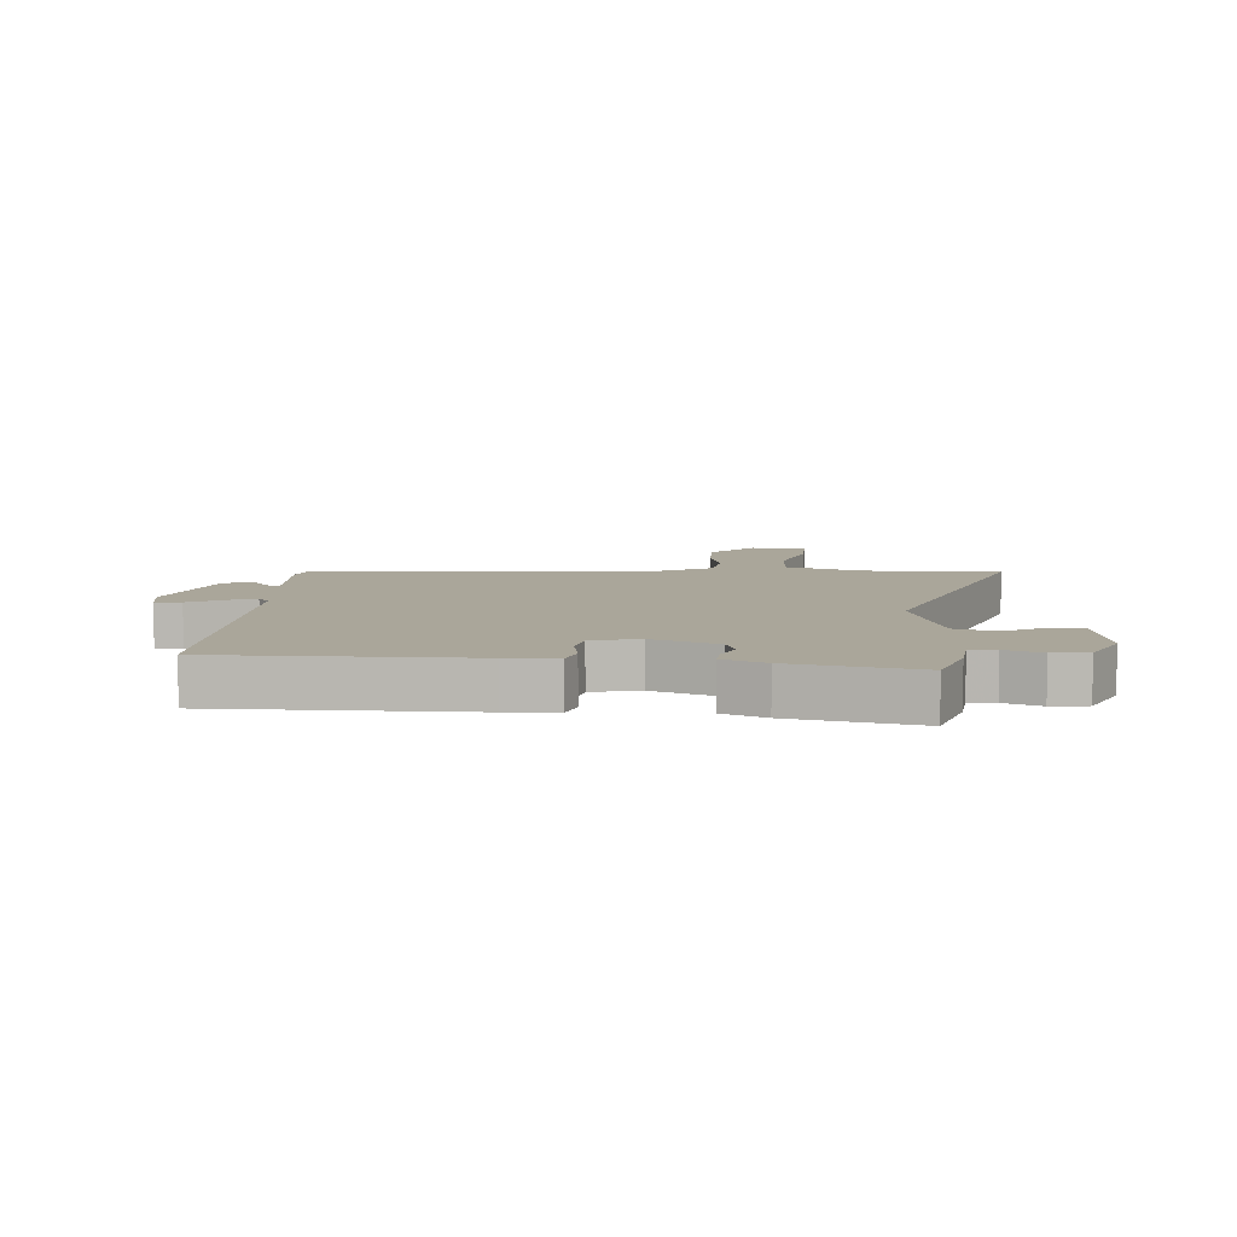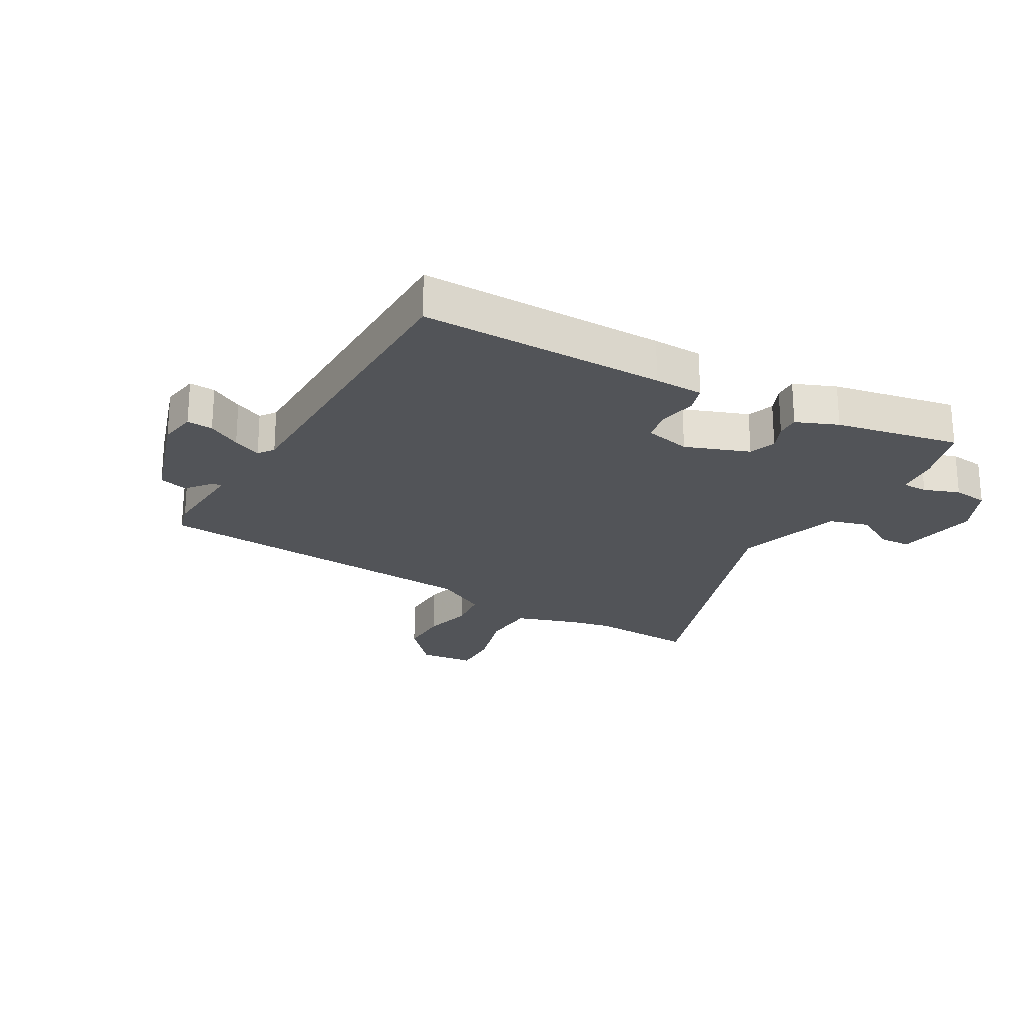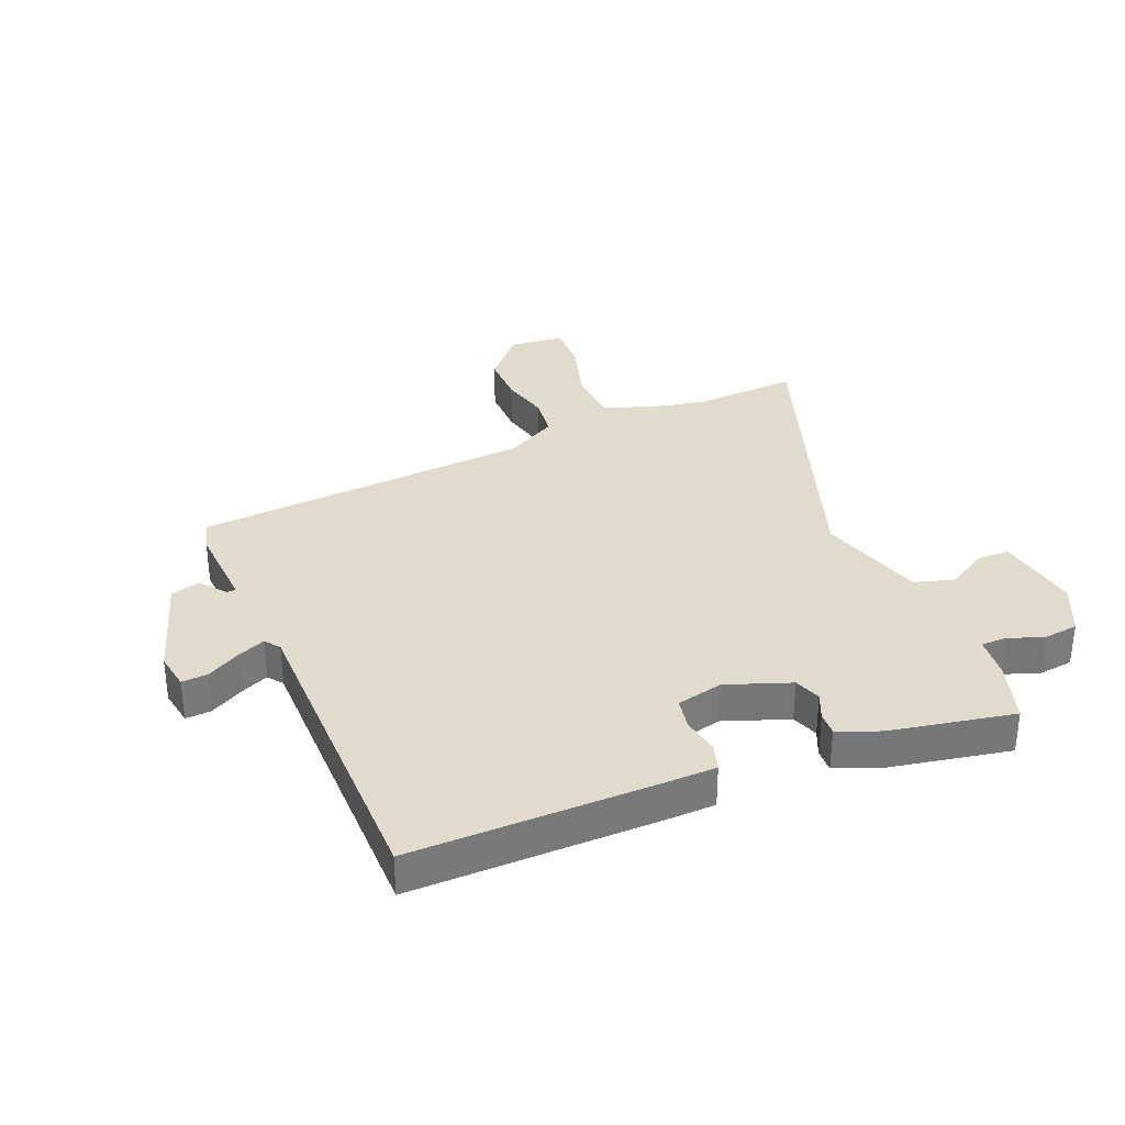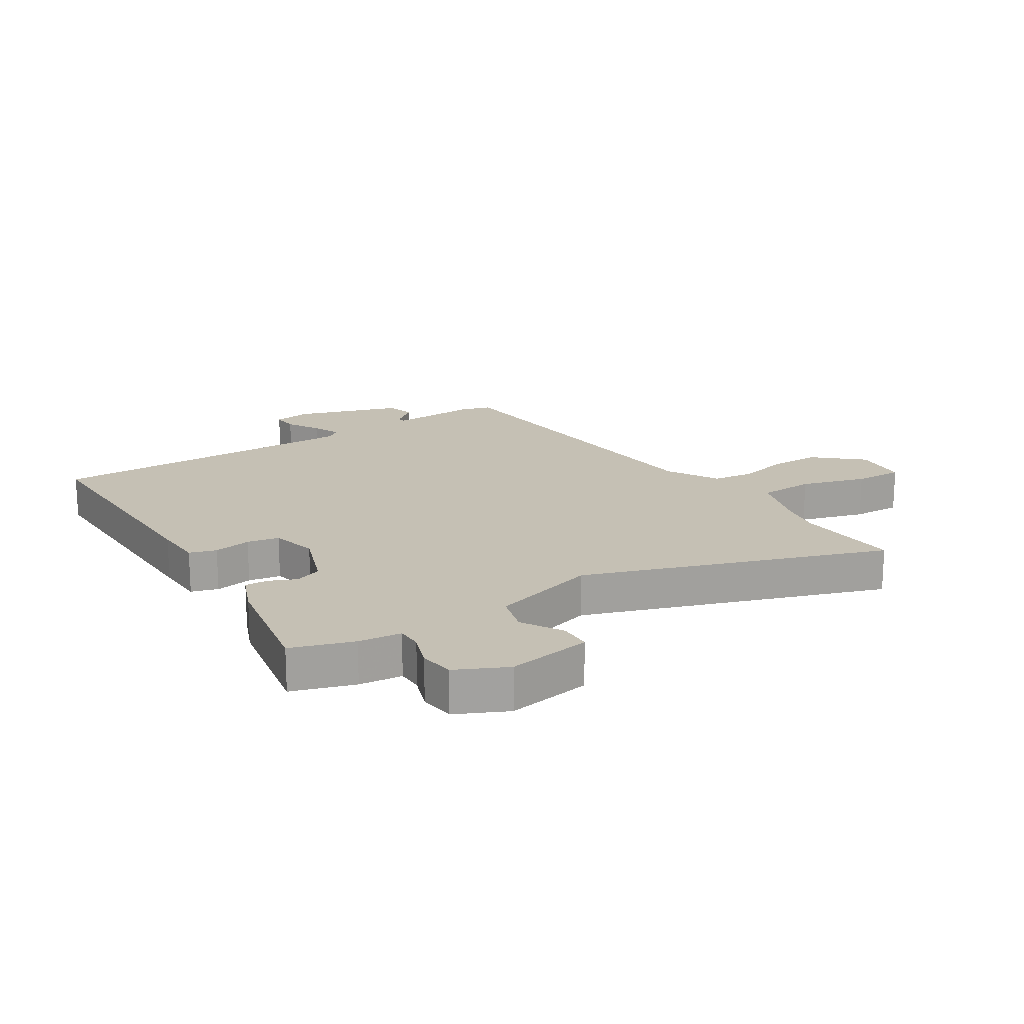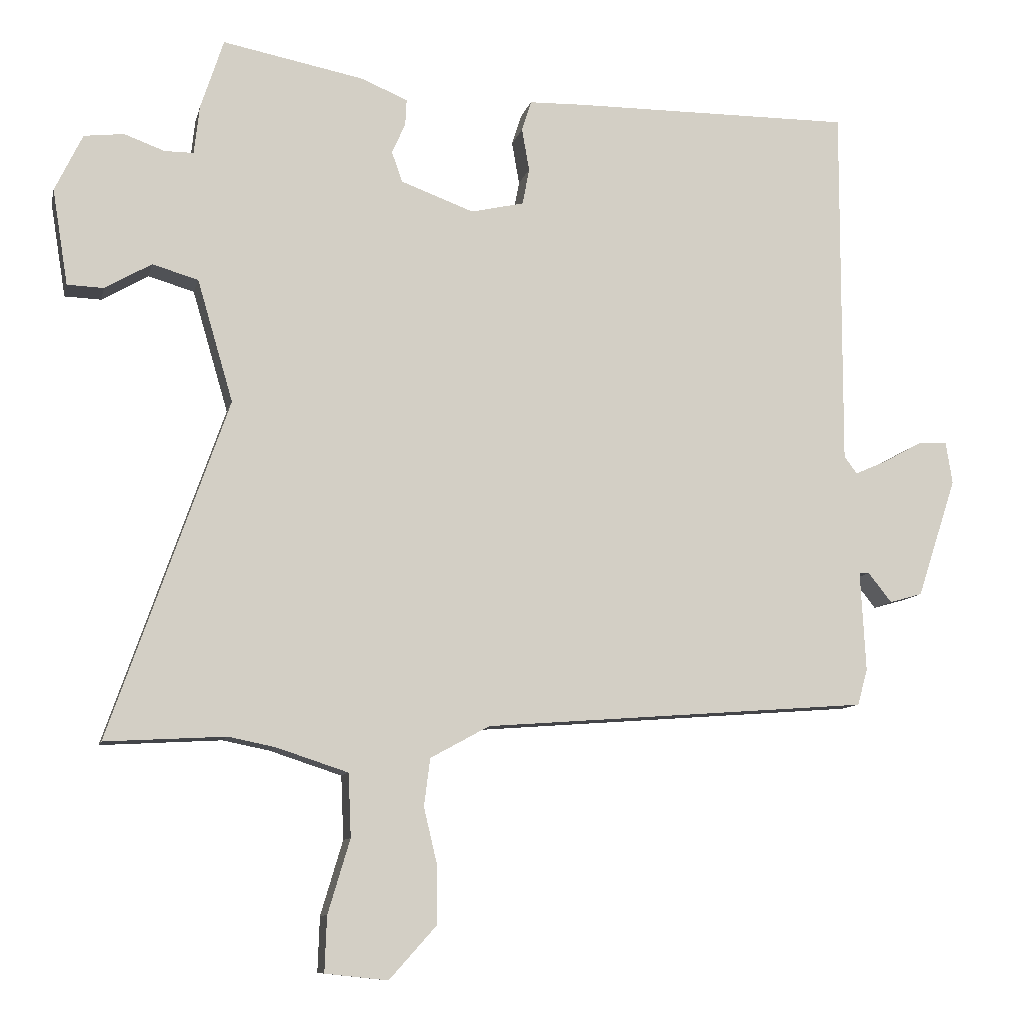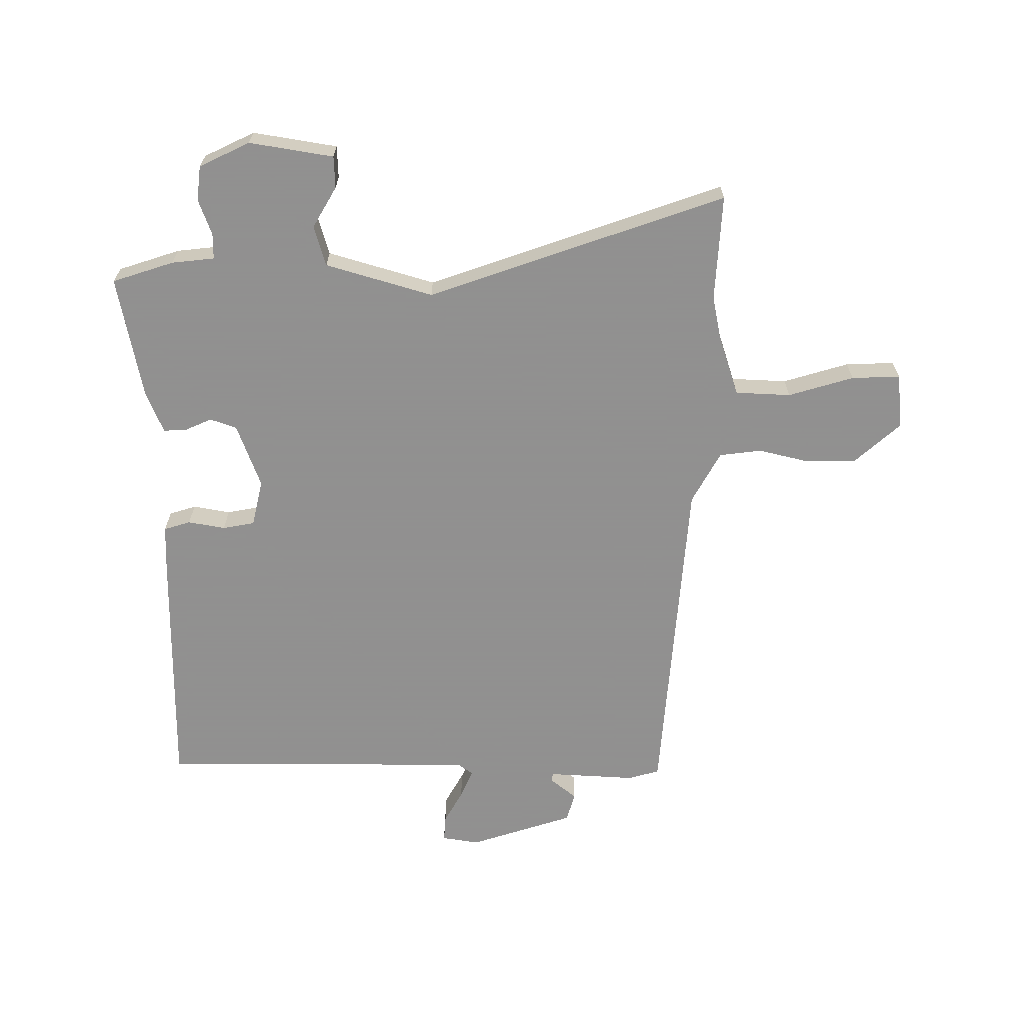
<metadata>
{"format":"obj","ext":"obj","renderer":"f3d","projection":"perspective","resolution":1024,"background":"white","views":[{"elev":7.8,"azim":4.3,"up":"+Y"},{"elev":-23.2,"azim":-30.0,"up":"+Y"},{"elev":33.3,"azim":-22.8,"up":"+Y"},{"elev":18.2,"azim":57.1,"up":"+Y"},{"elev":-9.6,"azim":167.4,"up":"+Z"},{"elev":-65.8,"azim":89.7,"up":"+Y"}]}
</metadata>
<code>
v -0.51 0.07 -0.432
v -0.525 0.07 -0.379
v -0.517 0.07 -0.23
v -0.532 0.07 -0.229
v -0.567 0.07 -0.273
v -0.616 0.07 -0.259
v -0.674 0.07 -0.082
v -0.664 0.07 -0.019
v -0.62 0.07 -0.022
v -0.564 0.07 -0.053
v -0.516 0.07 -0.074
v -0.497 0.07 -0.048
v -0.498 0.07 0.49
v -0.083 0.07 0.488
v 0 0.07 0.486
v 0.014 0.07 0.441
v 0.003 0.07 0.378
v 0.013 0.07 0.324
v 0.092 0.07 0.306
v 0.2 0.07 0.346
v 0.216 0.07 0.391
v 0.196 0.07 0.436
v 0.194 0.07 0.475
v 0.264 0.07 0.504
v 0.473 0.07 0.545
v 0.507 0.07 0.441
v 0.515 0.07 0.369
v 0.558 0.07 0.369
v 0.618 0.07 0.391
v 0.677 0.07 0.384
v 0.718 0.07 0.299
v 0.695 0.07 0.157
v 0.641 0.07 0.155
v 0.572 0.07 0.195
v 0.504 0.07 0.175
v 0.451 0.07 -0.006
v 0.627 0.07 -0.507
v 0.448 0.07 -0.497
v 0.379 0.07 -0.511
v 0.272 0.07 -0.546
v 0.268 0.07 -0.64
v 0.301 0.07 -0.75
v 0.304 0.07 -0.832
v 0.211 0.07 -0.842
v 0.141 0.07 -0.764
v 0.141 0.07 -0.678
v 0.161 0.07 -0.594
v 0.152 0.07 -0.523
v 0.064 0.07 -0.475
v -0.51 0 -0.432
v -0.525 0 -0.379
v -0.517 0 -0.23
v -0.532 0 -0.229
v -0.567 0 -0.273
v -0.616 0 -0.259
v -0.674 0 -0.082
v -0.664 0 -0.019
v -0.62 0 -0.022
v -0.564 0 -0.053
v -0.516 0 -0.074
v -0.497 0 -0.048
v -0.498 0 0.49
v -0.083 0 0.488
v 0 0 0.486
v 0.014 0 0.441
v 0.003 0 0.378
v 0.013 0 0.324
v 0.092 0 0.306
v 0.2 0 0.346
v 0.216 0 0.391
v 0.196 0 0.436
v 0.194 0 0.475
v 0.264 0 0.504
v 0.473 0 0.545
v 0.507 0 0.441
v 0.515 0 0.369
v 0.558 0 0.369
v 0.618 0 0.391
v 0.677 0 0.384
v 0.718 0 0.299
v 0.695 0 0.157
v 0.641 0 0.155
v 0.572 0 0.195
v 0.504 0 0.175
v 0.451 0 -0.006
v 0.627 0 -0.507
v 0.448 0 -0.497
v 0.379 0 -0.511
v 0.272 0 -0.546
v 0.268 0 -0.64
v 0.301 0 -0.75
v 0.304 0 -0.832
v 0.211 0 -0.842
v 0.141 0 -0.764
v 0.141 0 -0.678
v 0.161 0 -0.594
v 0.152 0 -0.523
v 0.064 0 -0.475
f 44 45 46 47
f 44 47 48
f 41 42 43 44
f 40 41 44 48
f 39 40 48 49
f 36 37 38
f 36 38 39 49
f 31 32 33 34
f 31 34 35
f 28 29 30 31
f 27 28 31 35
f 21 22 23 24
f 20 21 24 25
f 14 15 16 17
f 12 13 14 17
f 11 12 17 18
f 7 8 9 10
f 7 10 11
f 4 5 6 7
f 3 4 7 11
f 49 1 2 3
f 20 25 26 27
f 19 20 27 35
f 19 35 36 49
f 18 19 49
f 3 11 18 49
f 96 95 94 93
f 97 96 93
f 93 92 91 90
f 97 93 90 89
f 98 97 89 88
f 87 86 85
f 98 88 87 85
f 83 82 81 80
f 84 83 80
f 80 79 78 77
f 84 80 77 76
f 73 72 71 70
f 74 73 70 69
f 66 65 64 63
f 66 63 62 61
f 67 66 61 60
f 59 58 57 56
f 60 59 56
f 56 55 54 53
f 60 56 53 52
f 52 51 50 98
f 76 75 74 69
f 84 76 69 68
f 98 85 84 68
f 98 68 67
f 98 67 60 52
f 1 50 51 2
f 2 51 52 3
f 3 52 53 4
f 4 53 54 5
f 5 54 55 6
f 6 55 56 7
f 7 56 57 8
f 8 57 58 9
f 9 58 59 10
f 10 59 60 11
f 11 60 61 12
f 12 61 62 13
f 13 62 63 14
f 14 63 64 15
f 15 64 65 16
f 16 65 66 17
f 17 66 67 18
f 18 67 68 19
f 19 68 69 20
f 20 69 70 21
f 21 70 71 22
f 22 71 72 23
f 23 72 73 24
f 24 73 74 25
f 25 74 75 26
f 26 75 76 27
f 27 76 77 28
f 28 77 78 29
f 29 78 79 30
f 30 79 80 31
f 31 80 81 32
f 32 81 82 33
f 33 82 83 34
f 34 83 84 35
f 35 84 85 36
f 36 85 86 37
f 37 86 87 38
f 38 87 88 39
f 39 88 89 40
f 40 89 90 41
f 41 90 91 42
f 42 91 92 43
f 43 92 93 44
f 44 93 94 45
f 45 94 95 46
f 46 95 96 47
f 47 96 97 48
f 48 97 98 49
f 49 98 50 1

</code>
